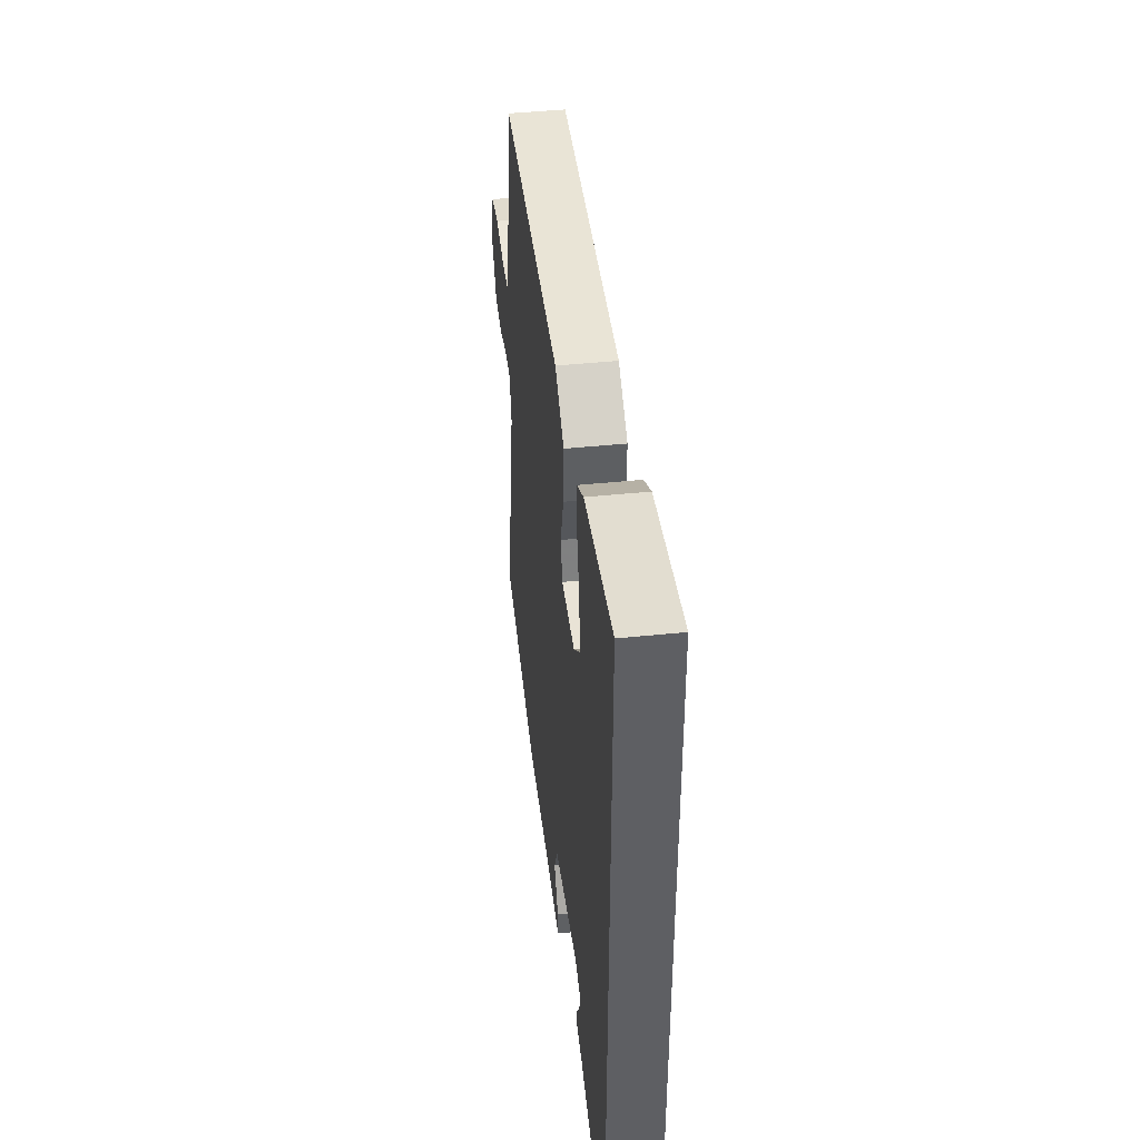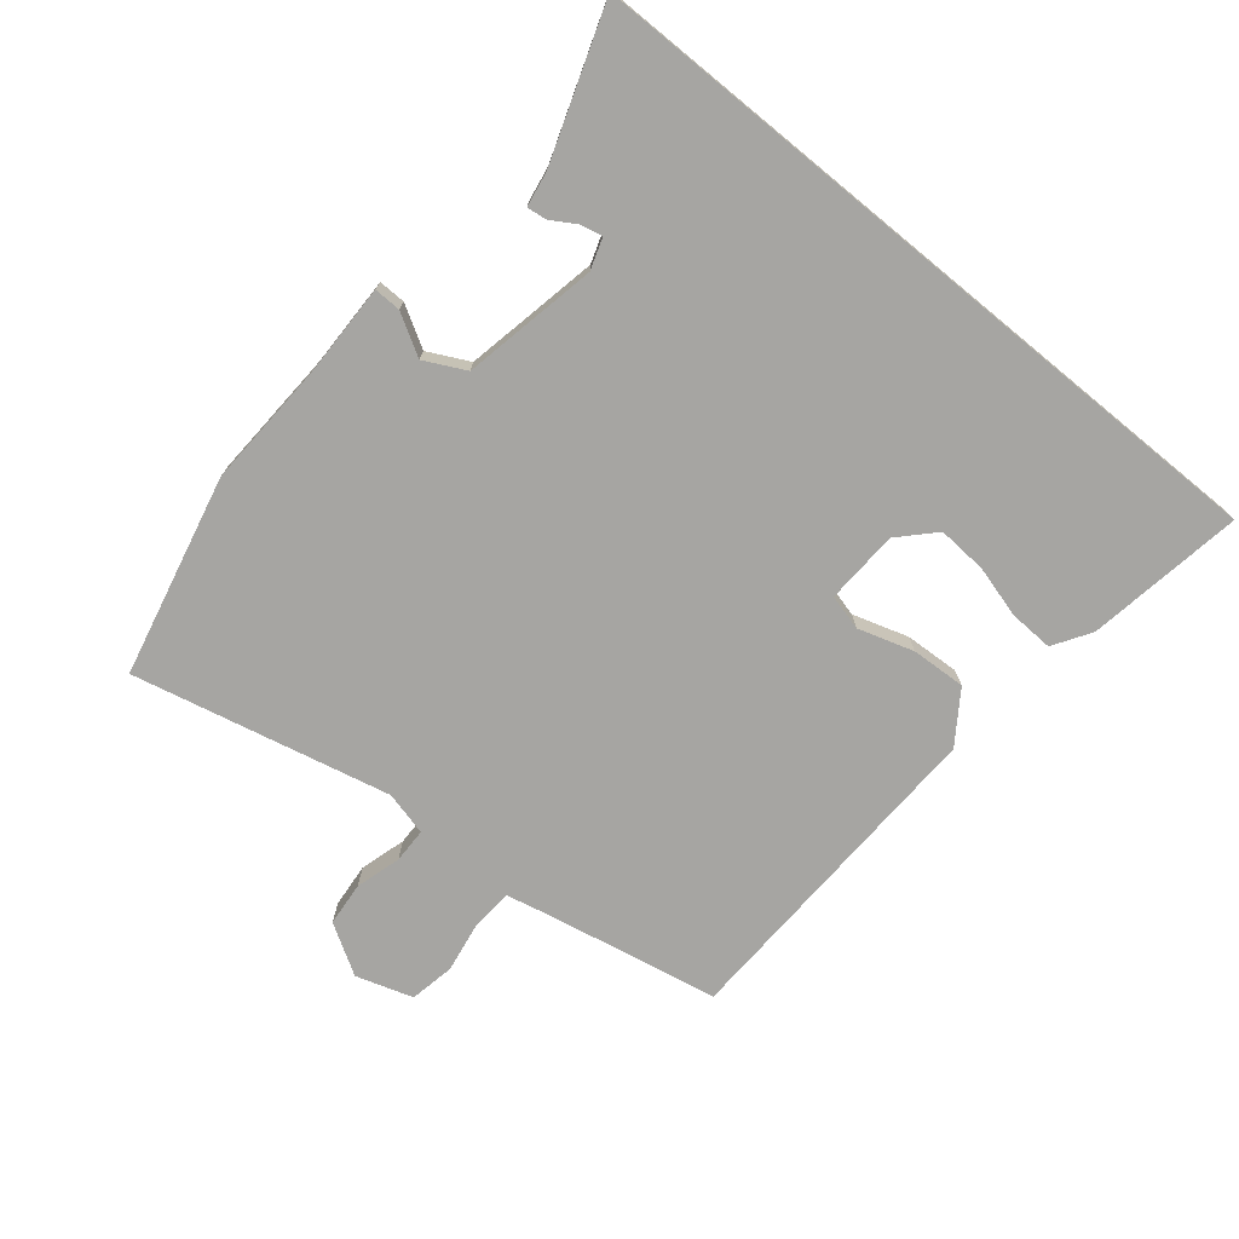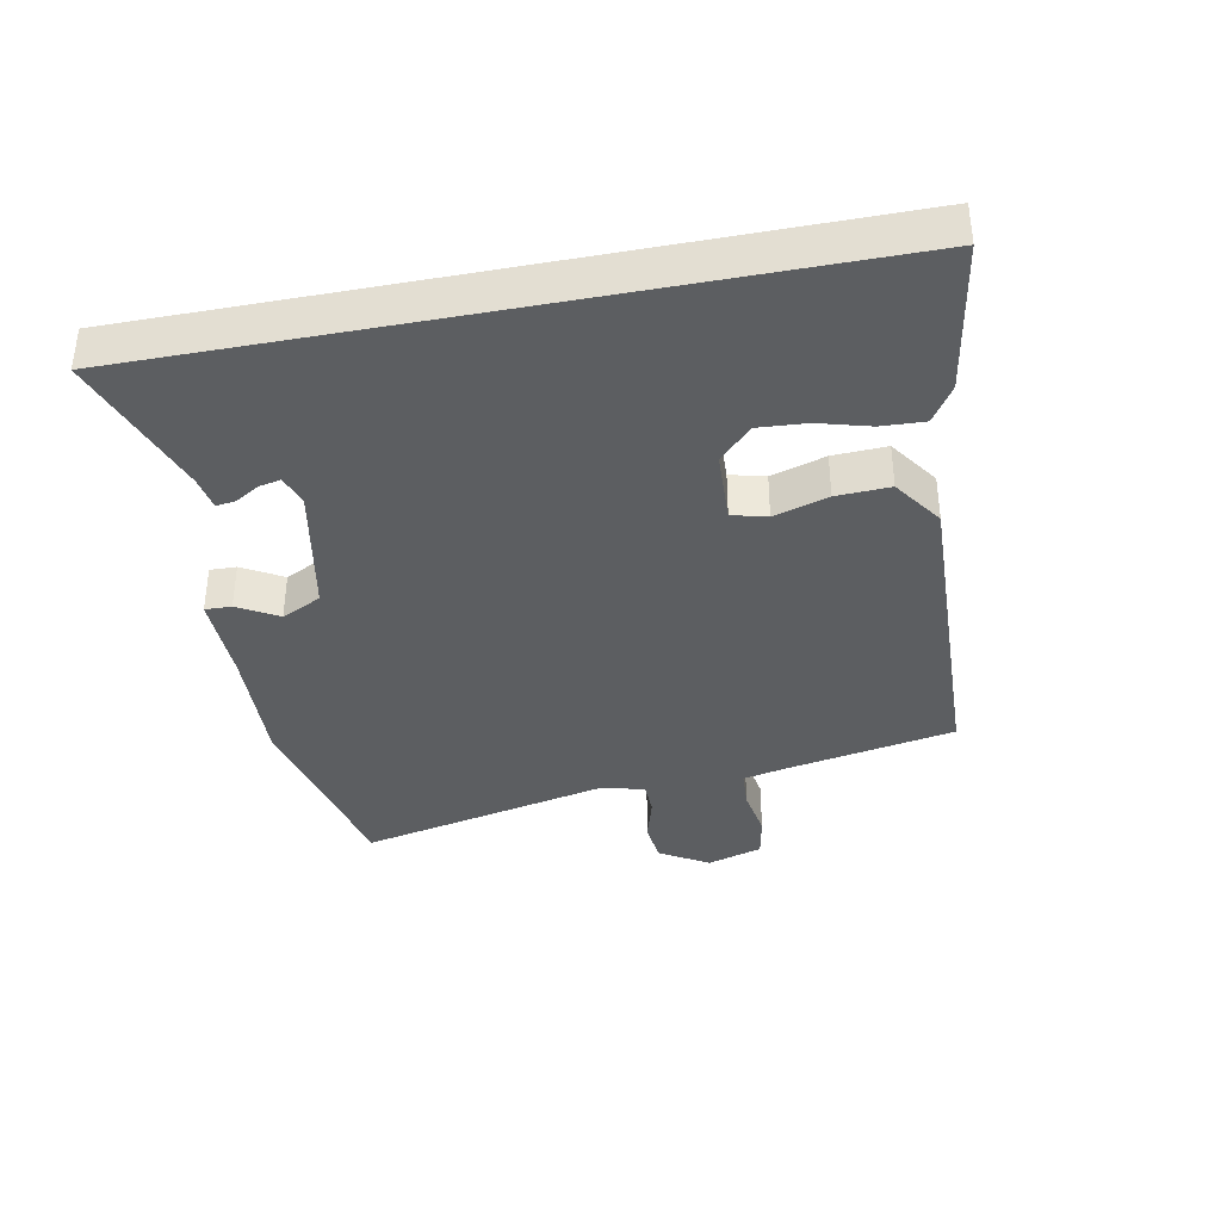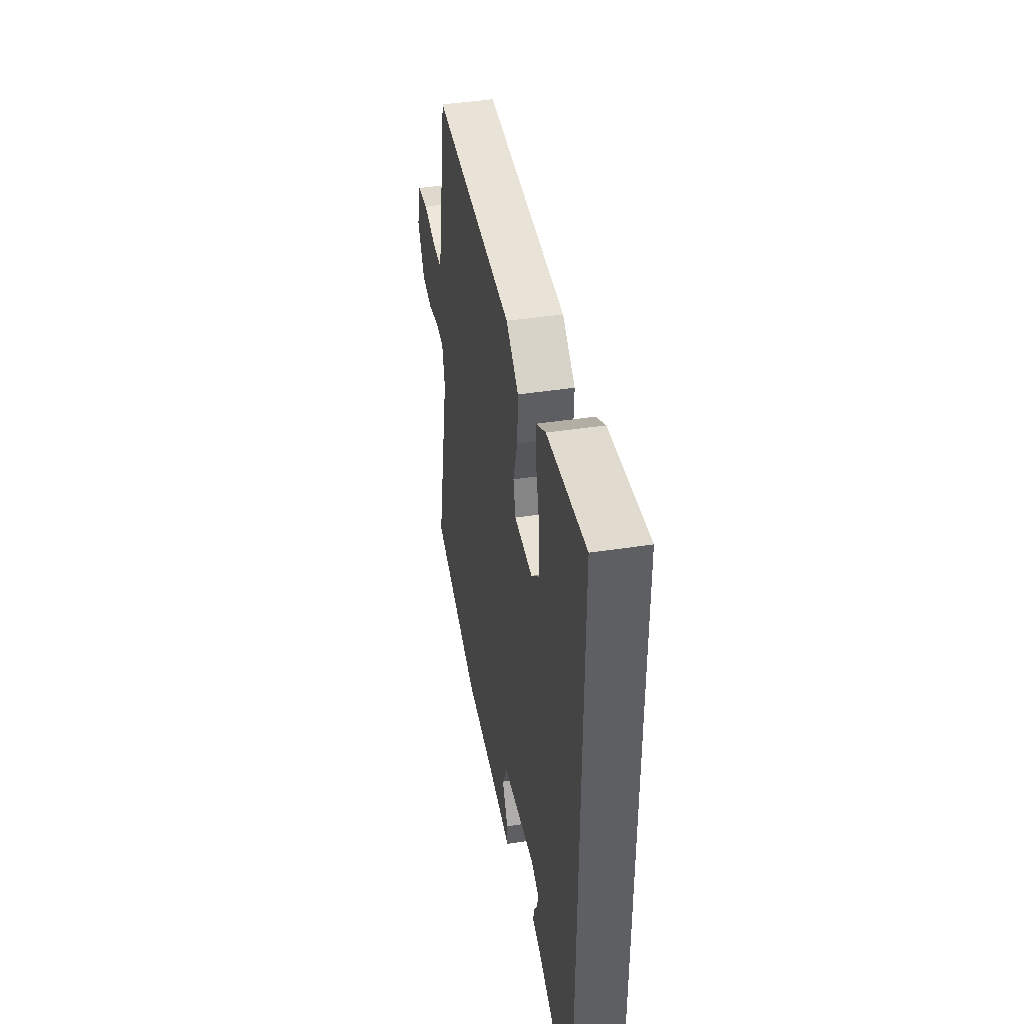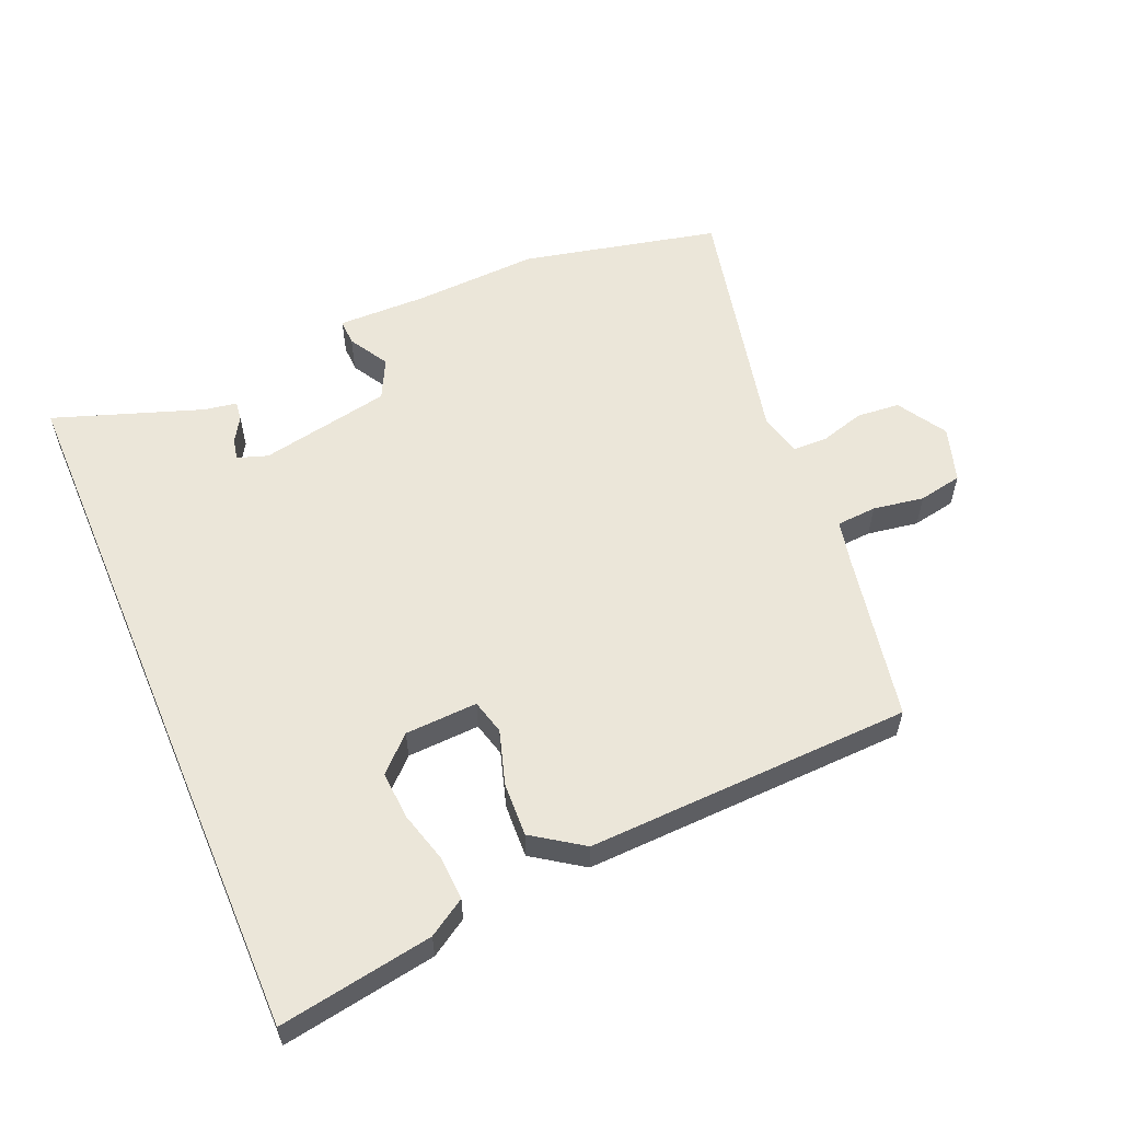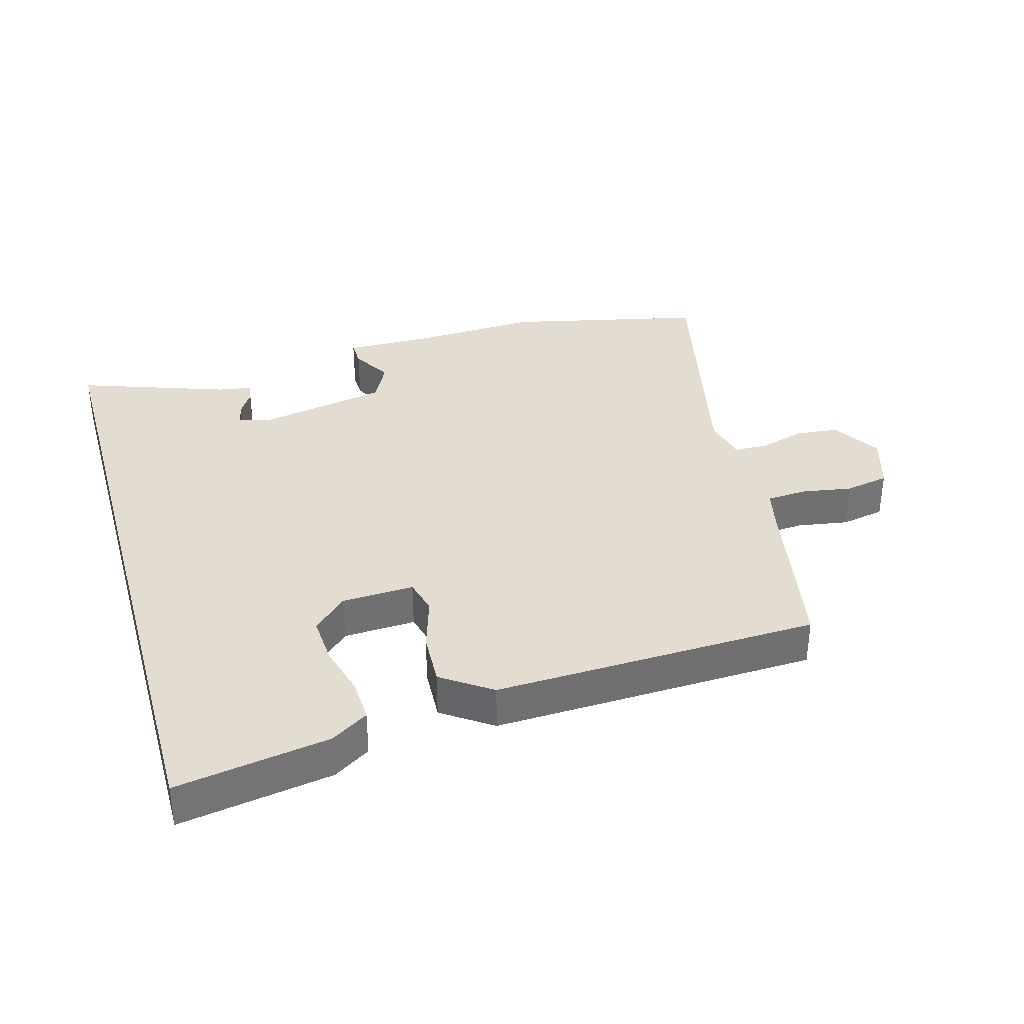
<metadata>
{"format":"obj","ext":"obj","renderer":"f3d","projection":"perspective","resolution":1024,"background":"white","views":[{"elev":44.8,"azim":-96.8,"up":"+Z"},{"elev":-73.8,"azim":-129.3,"up":"+Y"},{"elev":-37.3,"azim":-79.0,"up":"+Y"},{"elev":43.5,"azim":-100.2,"up":"+Z"},{"elev":57.2,"azim":-23.2,"up":"+Y"},{"elev":35.4,"azim":-15.8,"up":"+Y"}]}
</metadata>
<code>
v -0.5 0.07 0.563
v -0.263 0.07 0.524
v -0.206 0.07 0.488
v -0.209 0.07 0.421
v -0.231 0.07 0.342
v -0.236 0.07 0.267
v -0.184 0.07 0.217
v -0.072 0.07 0.212
v -0.058 0.07 0.266
v -0.084 0.07 0.35
v -0.088 0.07 0.433
v -0.011 0.07 0.486
v 0.492 0.07 0.469
v 0.543 0.07 0.206
v 0.558 0.07 0.139
v 0.62 0.07 0.135
v 0.699 0.07 0.148
v 0.767 0.07 0.135
v 0.794 0.07 0.049
v 0.748 0.07 -0.027
v 0.681 0.07 -0.033
v 0.612 0.07 -0.013
v 0.559 0.07 -0.014
v 0.542 0.07 -0.081
v 0.63 0.07 -0.471
v 0.325 0.07 -0.54
v 0.132 0.07 -0.531
v -0.008 0.07 -0.533
v -0.007 0.07 -0.492
v 0.029 0.07 -0.43
v -0.002 0.07 -0.368
v -0.206 0.07 -0.328
v -0.253 0.07 -0.344
v -0.246 0.07 -0.377
v -0.223 0.07 -0.415
v -0.219 0.07 -0.445
v -0.271 0.07 -0.454
v -0.5 0.07 -0.534
v -0.5 0 0.563
v -0.263 0 0.524
v -0.206 0 0.488
v -0.209 0 0.421
v -0.231 0 0.342
v -0.236 0 0.267
v -0.184 0 0.217
v -0.072 0 0.212
v -0.058 0 0.266
v -0.084 0 0.35
v -0.088 0 0.433
v -0.011 0 0.486
v 0.492 0 0.469
v 0.543 0 0.206
v 0.558 0 0.139
v 0.62 0 0.135
v 0.699 0 0.148
v 0.767 0 0.135
v 0.794 0 0.049
v 0.748 0 -0.027
v 0.681 0 -0.033
v 0.612 0 -0.013
v 0.559 0 -0.014
v 0.542 0 -0.081
v 0.63 0 -0.471
v 0.325 0 -0.54
v 0.132 0 -0.531
v -0.008 0 -0.533
v -0.007 0 -0.492
v 0.029 0 -0.43
v -0.002 0 -0.368
v -0.206 0 -0.328
v -0.253 0 -0.344
v -0.246 0 -0.377
v -0.223 0 -0.415
v -0.219 0 -0.445
v -0.271 0 -0.454
v -0.5 0 -0.534
f 37 38 1 2
f 34 35 36 37
f 33 34 37
f 33 37 2
f 32 33 2
f 27 28 29 30
f 27 30 31
f 26 27 31
f 25 26 31
f 24 25 31
f 23 24 31 32
f 20 21 22
f 19 20 22
f 18 19 22
f 17 18 22
f 16 17 22
f 15 16 22 23
f 14 15 23 32
f 12 13 14
f 11 12 14
f 10 11 14
f 9 10 14
f 8 9 14 32
f 2 3 4 5
f 2 5 6
f 32 2 6
f 7 8 32
f 6 7 32
f 40 39 76 75
f 75 74 73 72
f 75 72 71
f 40 75 71
f 40 71 70
f 68 67 66 65
f 69 68 65
f 69 65 64
f 69 64 63
f 69 63 62
f 70 69 62 61
f 60 59 58
f 60 58 57
f 60 57 56
f 60 56 55
f 60 55 54
f 61 60 54 53
f 70 61 53 52
f 52 51 50
f 52 50 49
f 52 49 48
f 52 48 47
f 70 52 47 46
f 43 42 41 40
f 44 43 40
f 44 40 70
f 70 46 45
f 70 45 44
f 1 39 40 2
f 2 40 41 3
f 3 41 42 4
f 4 42 43 5
f 5 43 44 6
f 6 44 45 7
f 7 45 46 8
f 8 46 47 9
f 9 47 48 10
f 10 48 49 11
f 11 49 50 12
f 12 50 51 13
f 13 51 52 14
f 14 52 53 15
f 15 53 54 16
f 16 54 55 17
f 17 55 56 18
f 18 56 57 19
f 19 57 58 20
f 20 58 59 21
f 21 59 60 22
f 22 60 61 23
f 23 61 62 24
f 24 62 63 25
f 25 63 64 26
f 26 64 65 27
f 27 65 66 28
f 28 66 67 29
f 29 67 68 30
f 30 68 69 31
f 31 69 70 32
f 32 70 71 33
f 33 71 72 34
f 34 72 73 35
f 35 73 74 36
f 36 74 75 37
f 37 75 76 38
f 38 76 39 1

</code>
